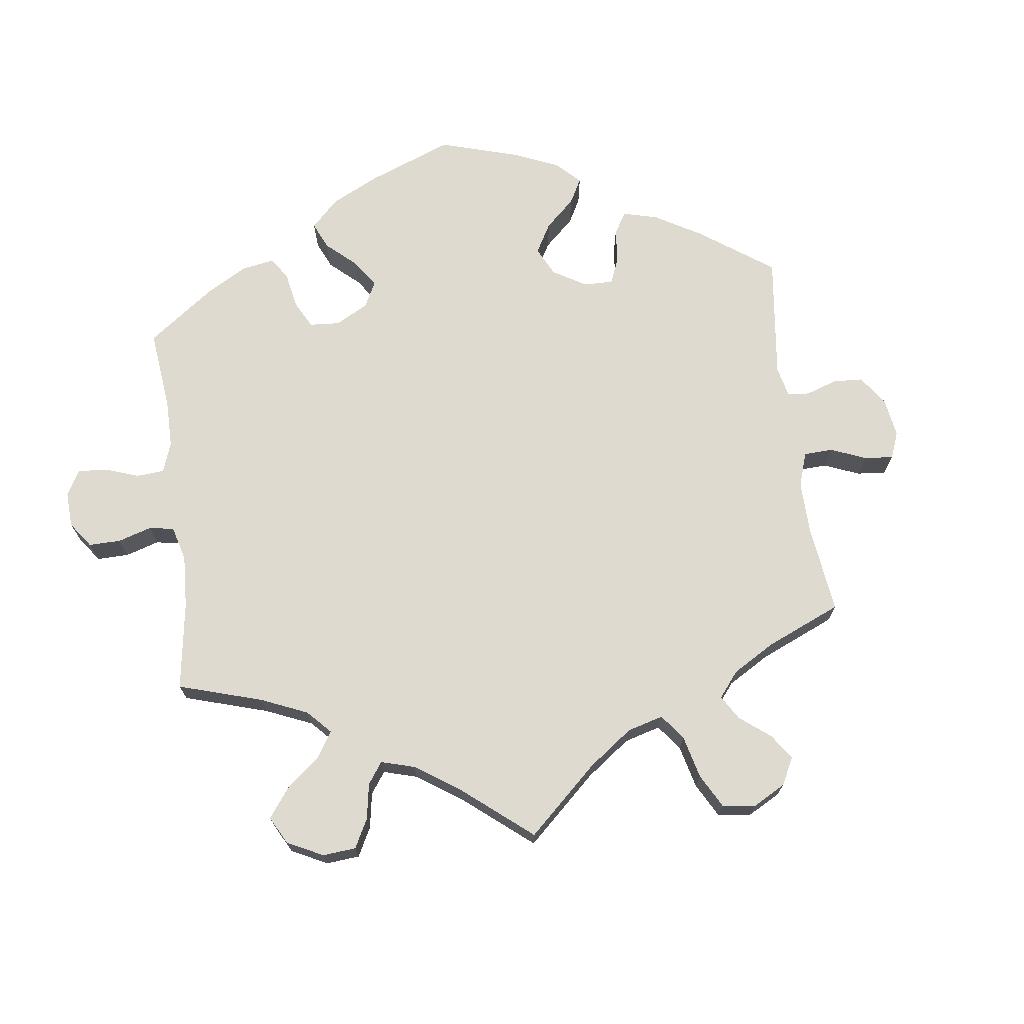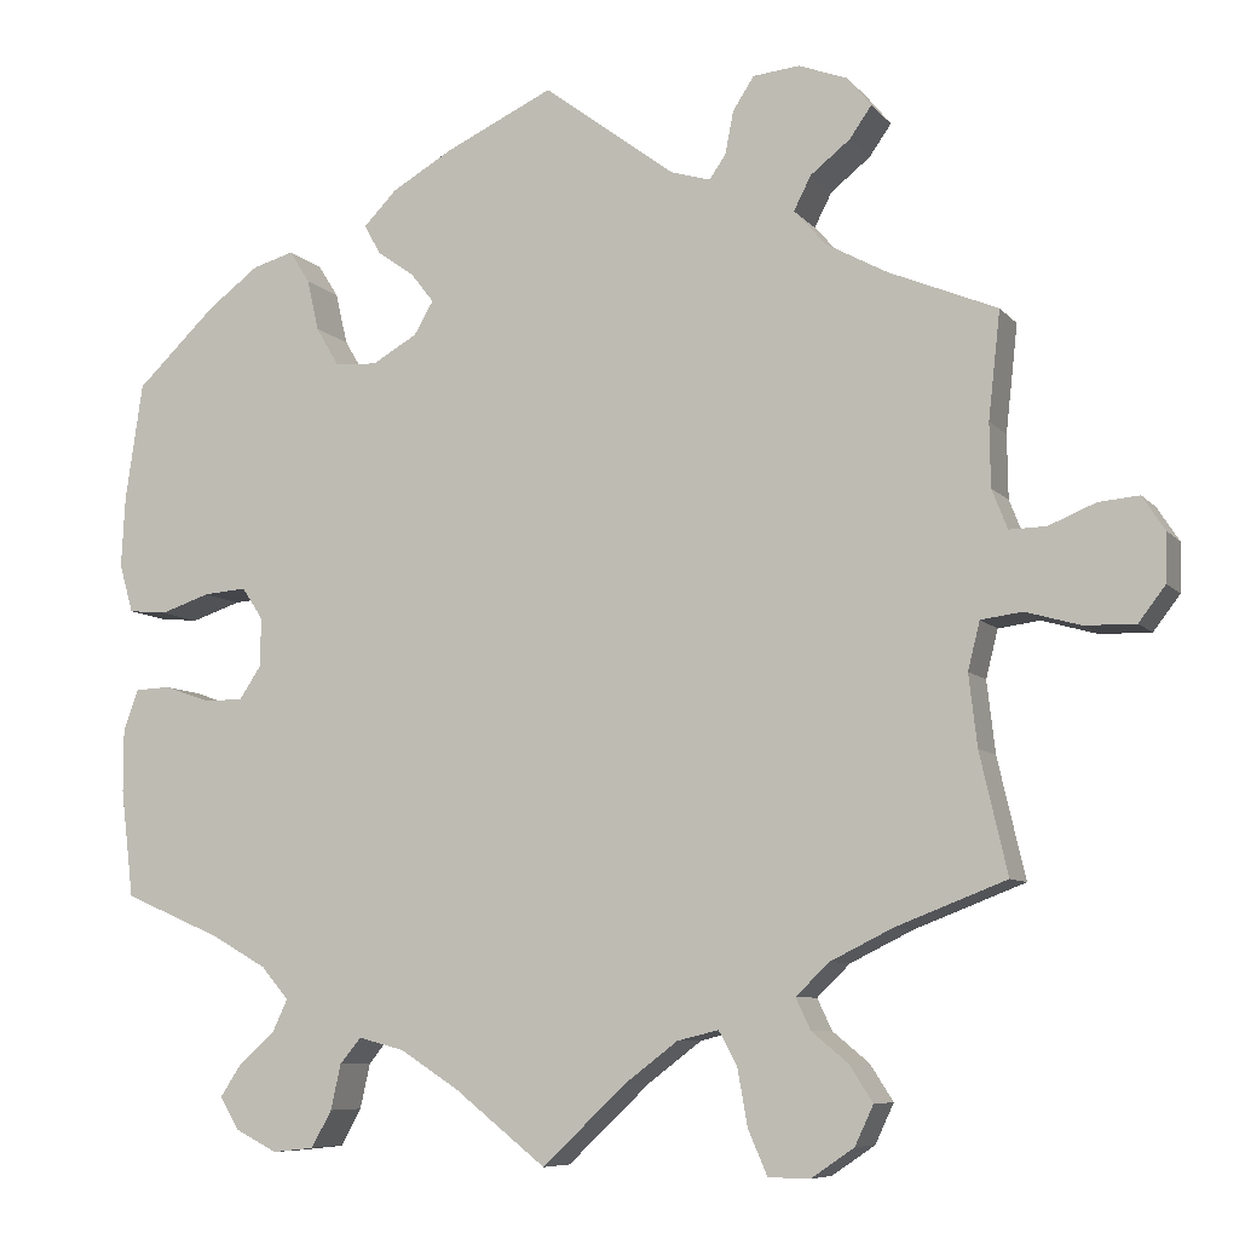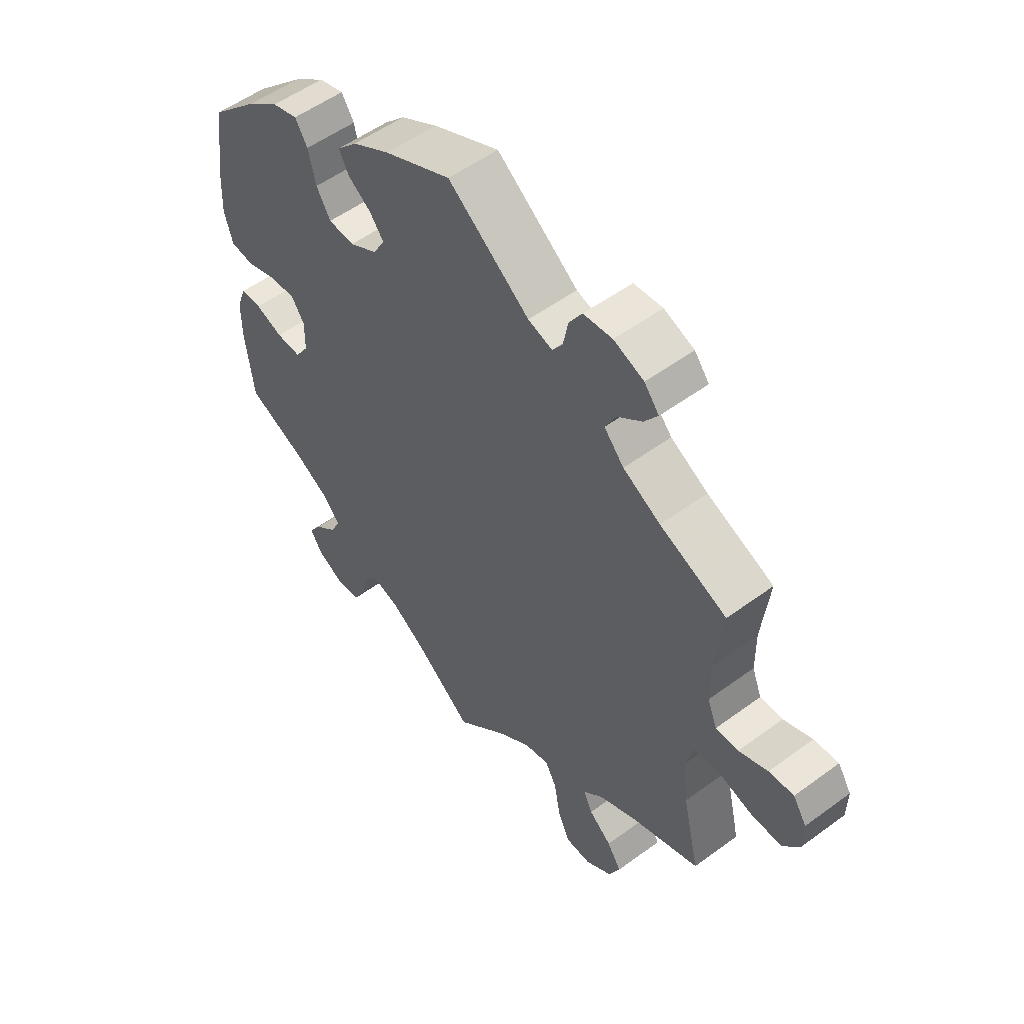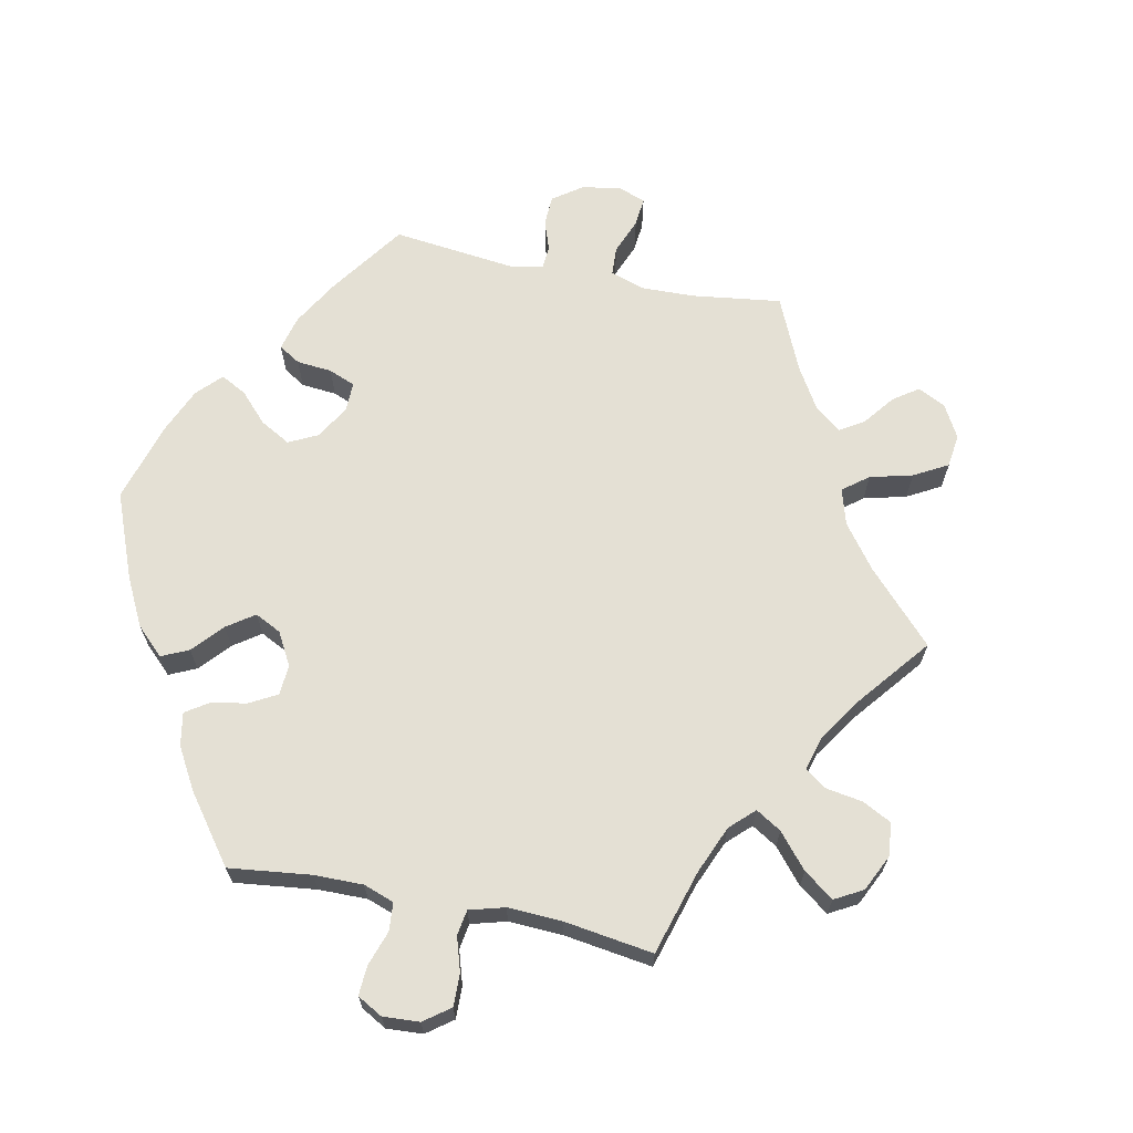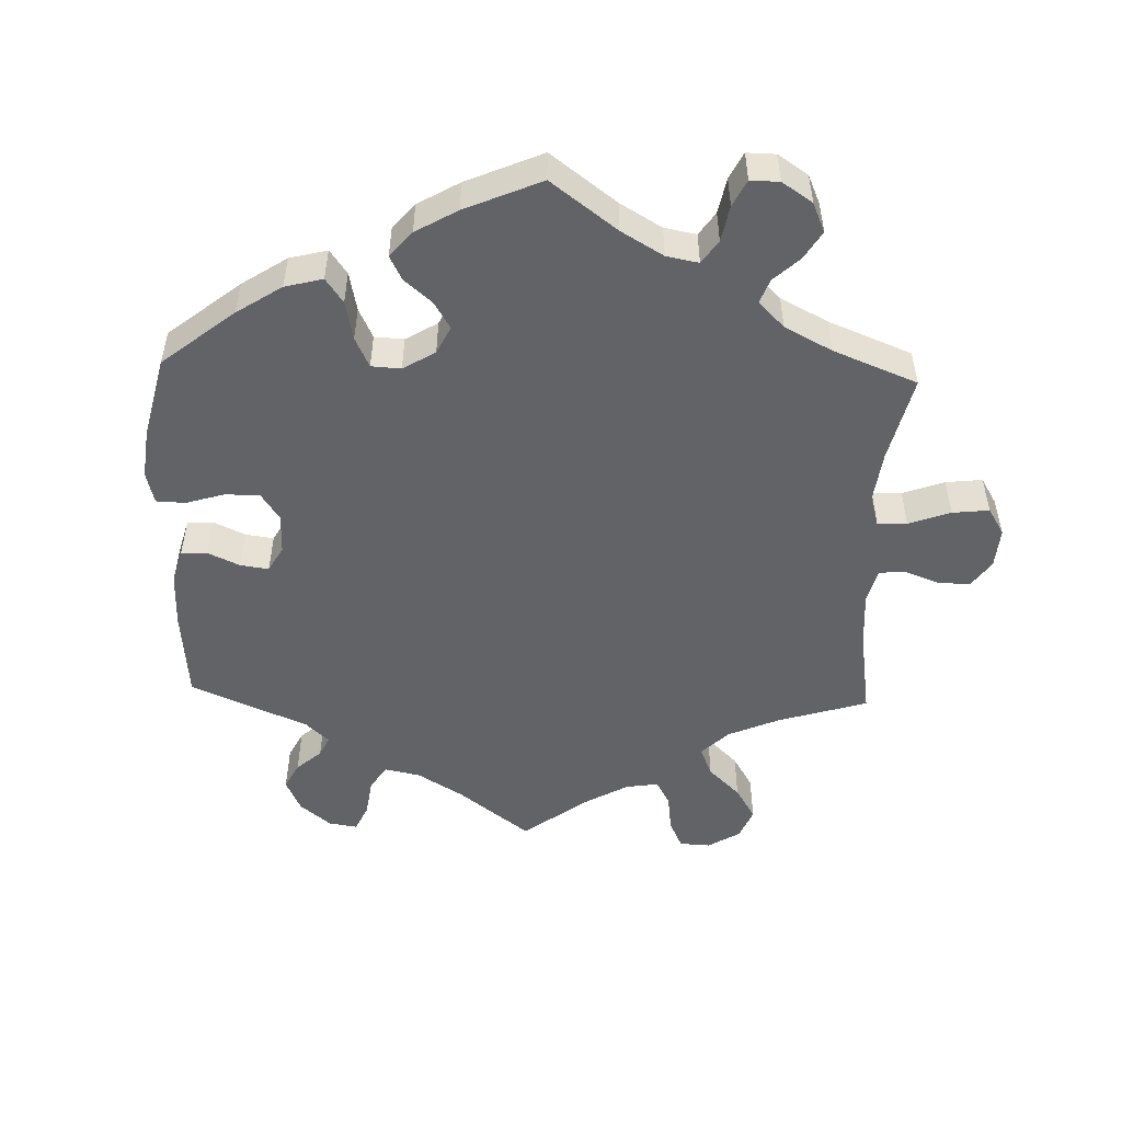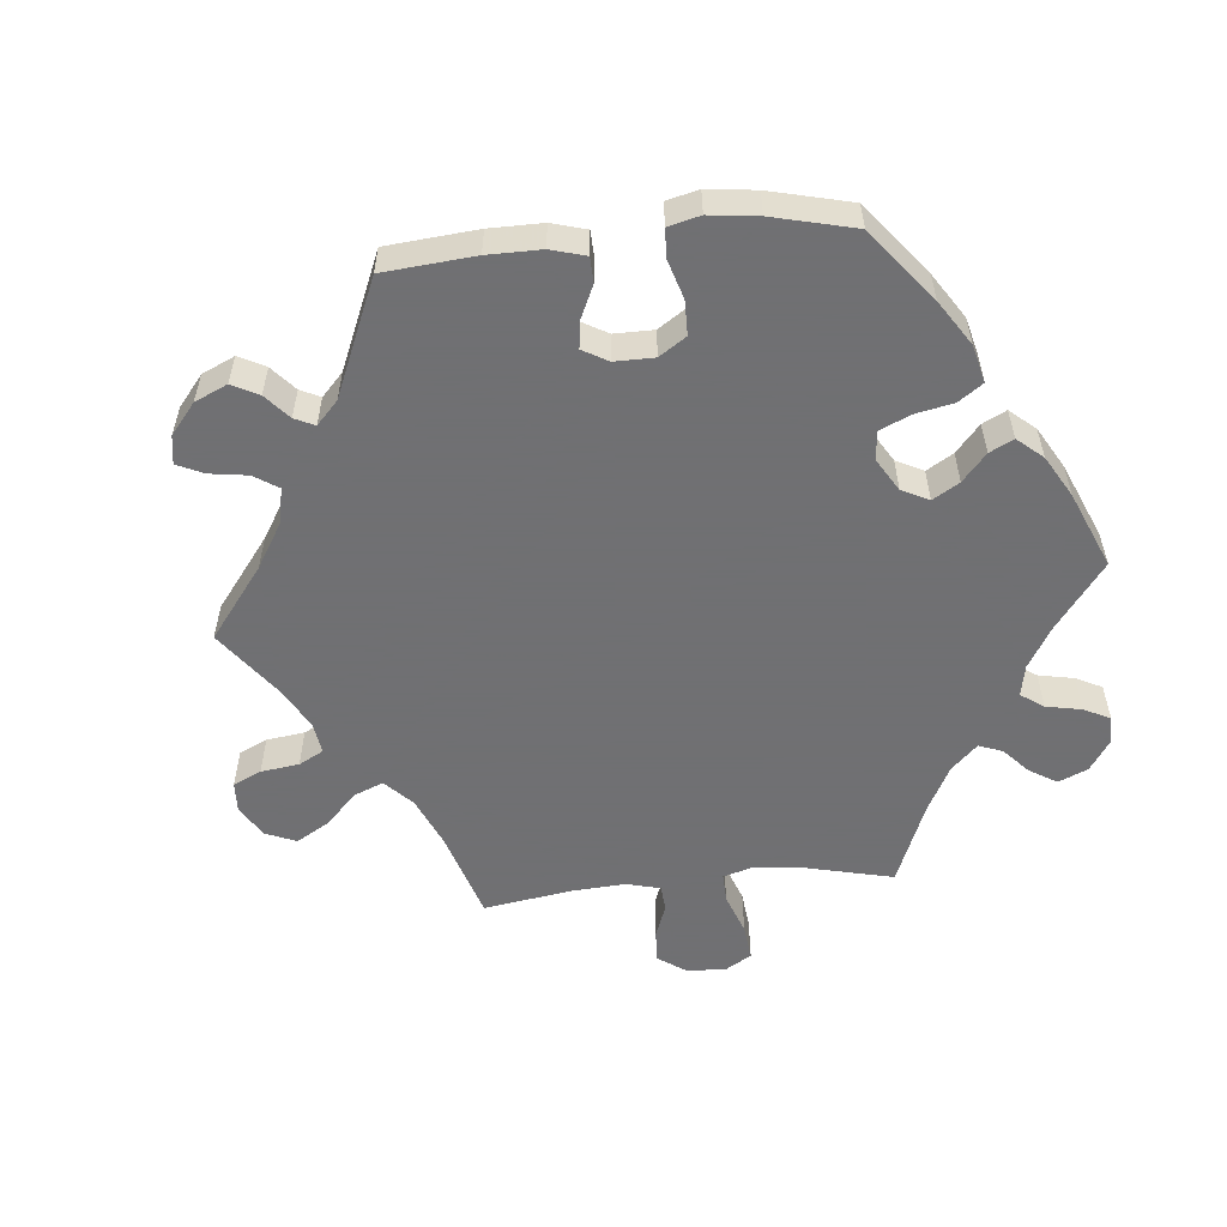
<metadata>
{"format":"obj","ext":"obj","renderer":"f3d","projection":"perspective","resolution":1024,"background":"white","views":[{"elev":70.7,"azim":-127.2,"up":"+Y"},{"elev":-7.8,"azim":-158.1,"up":"+Z"},{"elev":53.8,"azim":-128.1,"up":"+Z"},{"elev":66.0,"azim":161.5,"up":"+Y"},{"elev":-50.8,"azim":118.1,"up":"+Y"},{"elev":-55.0,"azim":35.7,"up":"+Y"}]}
</metadata>
<code>
v 0.519 0.07 0.16
v 0.523 0.07 0.084
v 0.508 0.07 0.031
v 0.466 0.07 0.027
v 0.412 0.07 0.045
v 0.365 0.07 0.049
v 0.342 0.07 0.014
v 0.343 0.07 -0.039
v 0.367 0.07 -0.075
v 0.411 0.07 -0.074
v 0.46 0.07 -0.057
v 0.498 0.07 -0.059
v 0.514 0.07 -0.104
v 0.514 0.07 -0.172
v 0.5 0.07 -0.289
v 0.393 0.07 -0.335
v 0.333 0.07 -0.369
v 0.303 0.07 -0.404
v 0.32 0.07 -0.44
v 0.359 0.07 -0.474
v 0.382 0.07 -0.509
v 0.361 0.07 -0.544
v 0.315 0.07 -0.567
v 0.27 0.07 -0.562
v 0.248 0.07 -0.522
v 0.237 0.07 -0.473
v 0.214 0.07 -0.445
v 0.164 0.07 -0.458
v 0.1 0.07 -0.499
v 0 0.07 -0.578
v -0.091 0.07 -0.492
v -0.149 0.07 -0.448
v -0.194 0.07 -0.437
v -0.214 0.07 -0.474
v -0.225 0.07 -0.536
v -0.246 0.07 -0.584
v -0.291 0.07 -0.585
v -0.338 0.07 -0.553
v -0.358 0.07 -0.51
v -0.333 0.07 -0.471
v -0.293 0.07 -0.438
v -0.277 0.07 -0.404
v -0.313 0.07 -0.369
v -0.382 0.07 -0.335
v -0.501 0.07 -0.289
v -0.471 0.07 -0.159
v -0.462 0.07 -0.081
v -0.475 0.07 -0.029
v -0.52 0.07 -0.023
v -0.58 0.07 -0.04
v -0.635 0.07 -0.041
v -0.664 0.07 -0.003
v -0.665 0.07 0.05
v -0.641 0.07 0.087
v -0.597 0.07 0.083
v -0.546 0.07 0.062
v -0.506 0.07 0.061
v -0.489 0.07 0.104
v -0.488 0.07 0.173
v -0.501 0.07 0.289
v -0.383 0.07 0.338
v -0.317 0.07 0.374
v -0.282 0.07 0.413
v -0.301 0.07 0.45
v -0.344 0.07 0.484
v -0.368 0.07 0.518
v -0.342 0.07 0.55
v -0.289 0.07 0.57
v -0.238 0.07 0.565
v -0.215 0.07 0.529
v -0.206 0.07 0.483
v -0.188 0.07 0.457
v -0.145 0.07 0.47
v -0.001 0.07 0.578
v 0.117 0.07 0.523
v 0.183 0.07 0.485
v 0.219 0.07 0.448
v 0.202 0.07 0.416
v 0.161 0.07 0.387
v 0.136 0.07 0.355
v 0.157 0.07 0.319
v 0.206 0.07 0.291
v 0.252 0.07 0.294
v 0.277 0.07 0.336
v 0.29 0.07 0.392
v 0.312 0.07 0.427
v 0.357 0.07 0.414
v 0.413 0.07 0.372
v 0.5 0.07 0.289
v 0.519 0 0.16
v 0.523 0 0.084
v 0.508 0 0.031
v 0.466 0 0.027
v 0.412 0 0.045
v 0.365 0 0.049
v 0.342 0 0.014
v 0.343 0 -0.039
v 0.367 0 -0.075
v 0.411 0 -0.074
v 0.46 0 -0.057
v 0.498 0 -0.059
v 0.514 0 -0.104
v 0.514 0 -0.172
v 0.5 0 -0.289
v 0.393 0 -0.335
v 0.333 0 -0.369
v 0.303 0 -0.404
v 0.32 0 -0.44
v 0.359 0 -0.474
v 0.382 0 -0.509
v 0.361 0 -0.544
v 0.315 0 -0.567
v 0.27 0 -0.562
v 0.248 0 -0.522
v 0.237 0 -0.473
v 0.214 0 -0.445
v 0.164 0 -0.458
v 0.1 0 -0.499
v 0 0 -0.578
v -0.091 0 -0.492
v -0.149 0 -0.448
v -0.194 0 -0.437
v -0.214 0 -0.474
v -0.225 0 -0.536
v -0.246 0 -0.584
v -0.291 0 -0.585
v -0.338 0 -0.553
v -0.358 0 -0.51
v -0.333 0 -0.471
v -0.293 0 -0.438
v -0.277 0 -0.404
v -0.313 0 -0.369
v -0.382 0 -0.335
v -0.501 0 -0.289
v -0.471 0 -0.159
v -0.462 0 -0.081
v -0.475 0 -0.029
v -0.52 0 -0.023
v -0.58 0 -0.04
v -0.635 0 -0.041
v -0.664 0 -0.003
v -0.665 0 0.05
v -0.641 0 0.087
v -0.597 0 0.083
v -0.546 0 0.062
v -0.506 0 0.061
v -0.489 0 0.104
v -0.488 0 0.173
v -0.501 0 0.289
v -0.383 0 0.338
v -0.317 0 0.374
v -0.282 0 0.413
v -0.301 0 0.45
v -0.344 0 0.484
v -0.368 0 0.518
v -0.342 0 0.55
v -0.289 0 0.57
v -0.238 0 0.565
v -0.215 0 0.529
v -0.206 0 0.483
v -0.188 0 0.457
v -0.145 0 0.47
v -0.001 0 0.578
v 0.117 0 0.523
v 0.183 0 0.485
v 0.219 0 0.448
v 0.202 0 0.416
v 0.161 0 0.387
v 0.136 0 0.355
v 0.157 0 0.319
v 0.206 0 0.291
v 0.252 0 0.294
v 0.277 0 0.336
v 0.29 0 0.392
v 0.312 0 0.427
v 0.357 0 0.414
v 0.413 0 0.372
v 0.5 0 0.289
f 84 85 86 87
f 83 84 87 88
f 76 77 78 79
f 76 79 80
f 73 74 75 76
f 72 73 76 80
f 68 69 70 71
f 68 71 72
f 67 68 72
f 64 65 66 67
f 63 64 67 72
f 62 63 72 80
f 59 60 61
f 58 59 61 62
f 57 58 62 80
f 53 54 55 56
f 53 56 57
f 52 53 57
f 49 50 51 52
f 48 49 52 57
f 44 45 46
f 43 44 46 47
f 42 43 47 48
f 38 39 40 41
f 38 41 42
f 37 38 42
f 34 35 36 37
f 33 34 37 42
f 32 33 42 48
f 29 30 31
f 28 29 31 32
f 27 28 32 48
f 23 24 25 26
f 23 26 27
f 22 23 27
f 19 20 21 22
f 18 19 22 27
f 17 18 27 48
f 13 14 15 16
f 10 11 12 13
f 9 10 13 16
f 8 9 16 17
f 2 3 4 5
f 2 5 6
f 1 2 6
f 83 88 89 1
f 48 57 80 81
f 48 81 82
f 7 8 17 48
f 6 7 48 82
f 1 6 82 83
f 176 175 174 173
f 177 176 173 172
f 168 167 166 165
f 169 168 165
f 165 164 163 162
f 169 165 162 161
f 160 159 158 157
f 161 160 157
f 161 157 156
f 156 155 154 153
f 161 156 153 152
f 169 161 152 151
f 150 149 148
f 151 150 148 147
f 169 151 147 146
f 145 144 143 142
f 146 145 142
f 146 142 141
f 141 140 139 138
f 146 141 138 137
f 135 134 133
f 136 135 133 132
f 137 136 132 131
f 130 129 128 127
f 131 130 127
f 131 127 126
f 126 125 124 123
f 131 126 123 122
f 137 131 122 121
f 120 119 118
f 121 120 118 117
f 137 121 117 116
f 115 114 113 112
f 116 115 112
f 116 112 111
f 111 110 109 108
f 116 111 108 107
f 137 116 107 106
f 105 104 103 102
f 102 101 100 99
f 105 102 99 98
f 106 105 98 97
f 94 93 92 91
f 95 94 91
f 95 91 90
f 90 178 177 172
f 170 169 146 137
f 171 170 137
f 137 106 97 96
f 171 137 96 95
f 172 171 95 90
f 1 90 91 2
f 2 91 92 3
f 3 92 93 4
f 4 93 94 5
f 5 94 95 6
f 6 95 96 7
f 7 96 97 8
f 8 97 98 9
f 9 98 99 10
f 10 99 100 11
f 11 100 101 12
f 12 101 102 13
f 13 102 103 14
f 14 103 104 15
f 15 104 105 16
f 16 105 106 17
f 17 106 107 18
f 18 107 108 19
f 19 108 109 20
f 20 109 110 21
f 21 110 111 22
f 22 111 112 23
f 23 112 113 24
f 24 113 114 25
f 25 114 115 26
f 26 115 116 27
f 27 116 117 28
f 28 117 118 29
f 29 118 119 30
f 30 119 120 31
f 31 120 121 32
f 32 121 122 33
f 33 122 123 34
f 34 123 124 35
f 35 124 125 36
f 36 125 126 37
f 37 126 127 38
f 38 127 128 39
f 39 128 129 40
f 40 129 130 41
f 41 130 131 42
f 42 131 132 43
f 43 132 133 44
f 44 133 134 45
f 45 134 135 46
f 46 135 136 47
f 47 136 137 48
f 48 137 138 49
f 49 138 139 50
f 50 139 140 51
f 51 140 141 52
f 52 141 142 53
f 53 142 143 54
f 54 143 144 55
f 55 144 145 56
f 56 145 146 57
f 57 146 147 58
f 58 147 148 59
f 59 148 149 60
f 60 149 150 61
f 61 150 151 62
f 62 151 152 63
f 63 152 153 64
f 64 153 154 65
f 65 154 155 66
f 66 155 156 67
f 67 156 157 68
f 68 157 158 69
f 69 158 159 70
f 70 159 160 71
f 71 160 161 72
f 72 161 162 73
f 73 162 163 74
f 74 163 164 75
f 75 164 165 76
f 76 165 166 77
f 77 166 167 78
f 78 167 168 79
f 79 168 169 80
f 80 169 170 81
f 81 170 171 82
f 82 171 172 83
f 83 172 173 84
f 84 173 174 85
f 85 174 175 86
f 86 175 176 87
f 87 176 177 88
f 88 177 178 89
f 89 178 90 1

</code>
